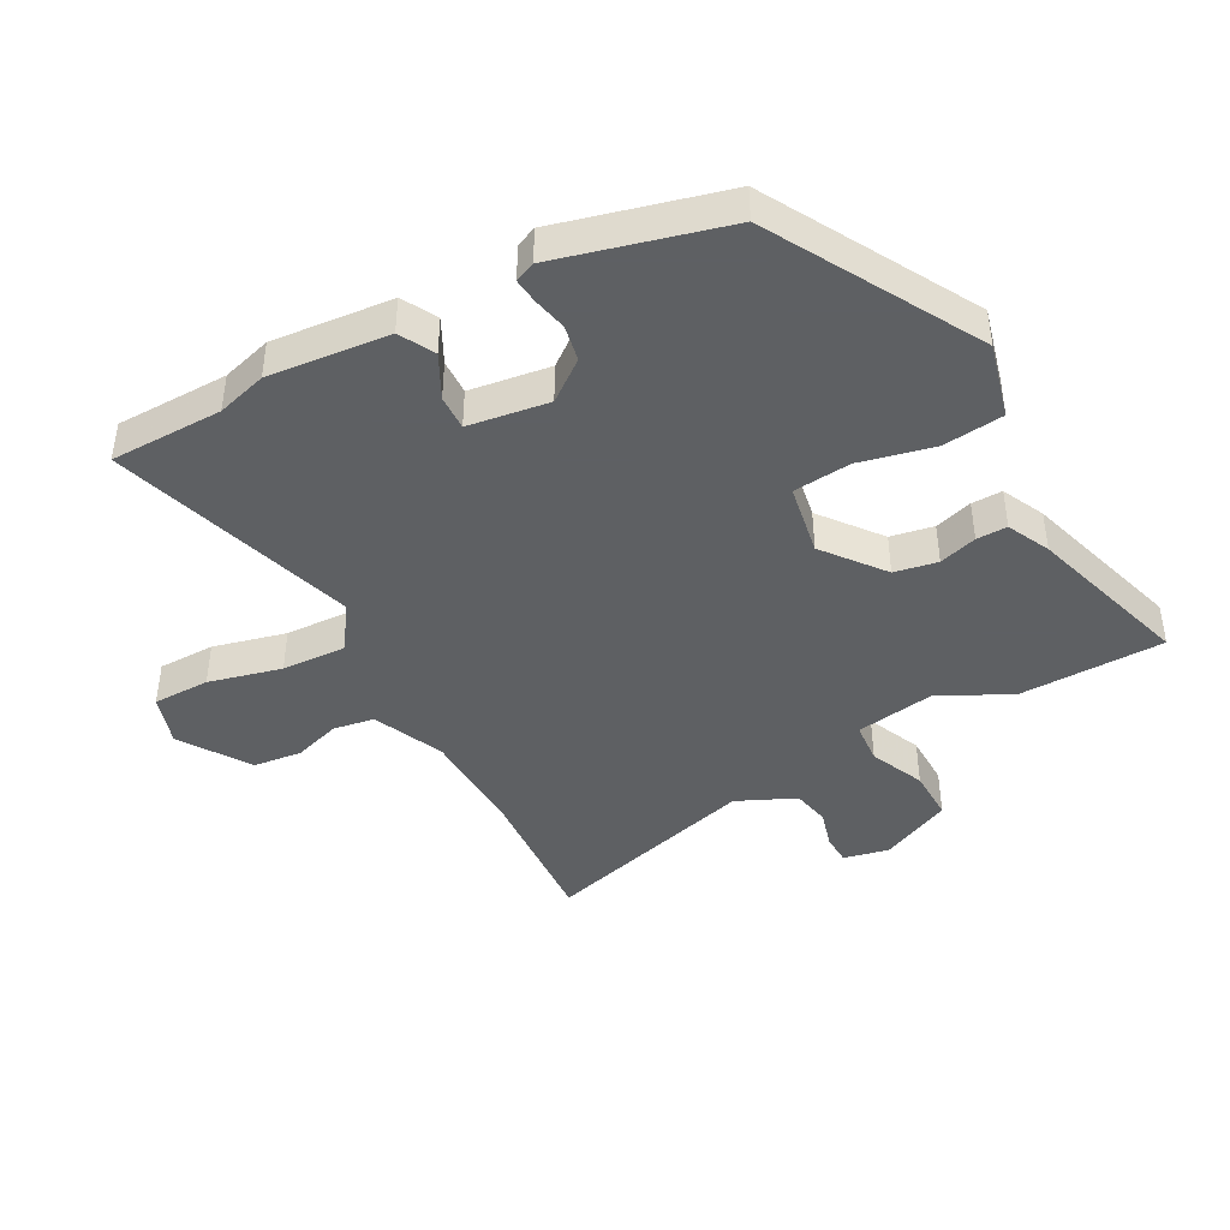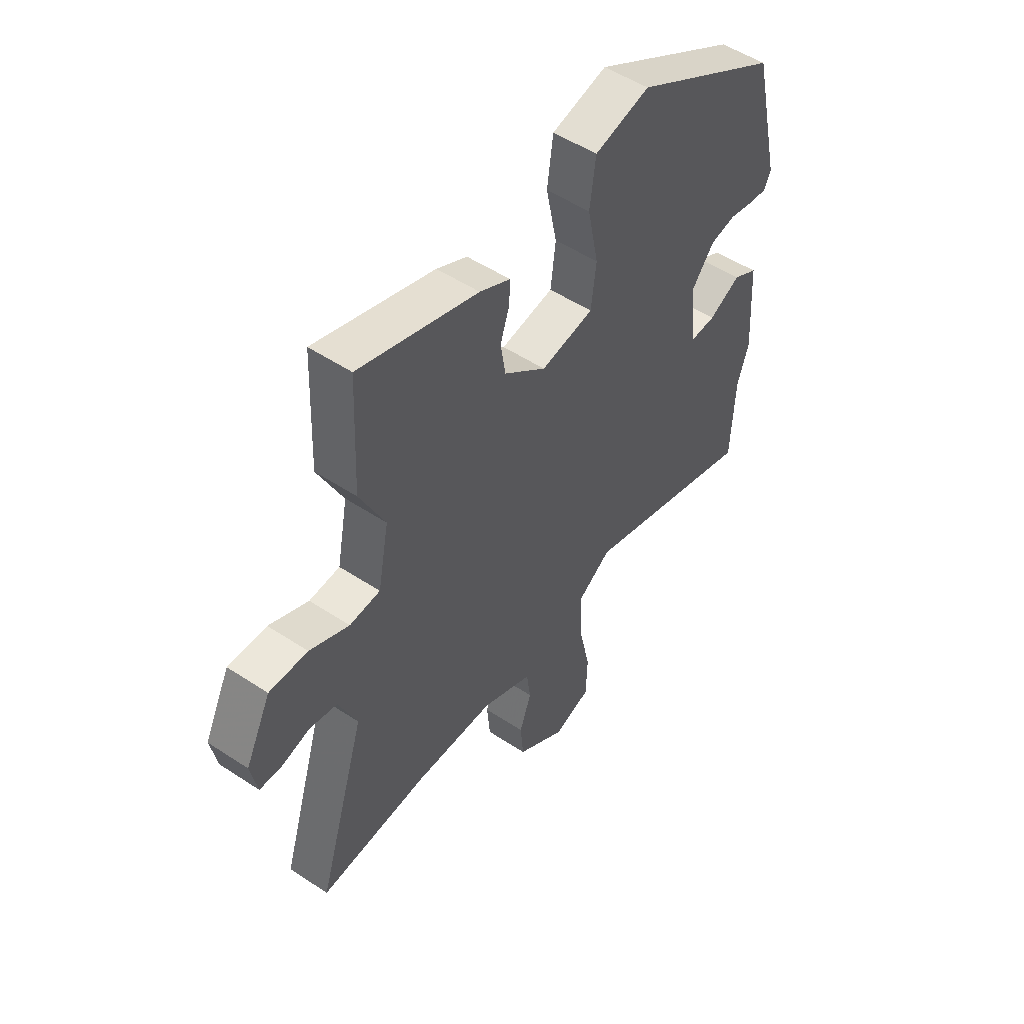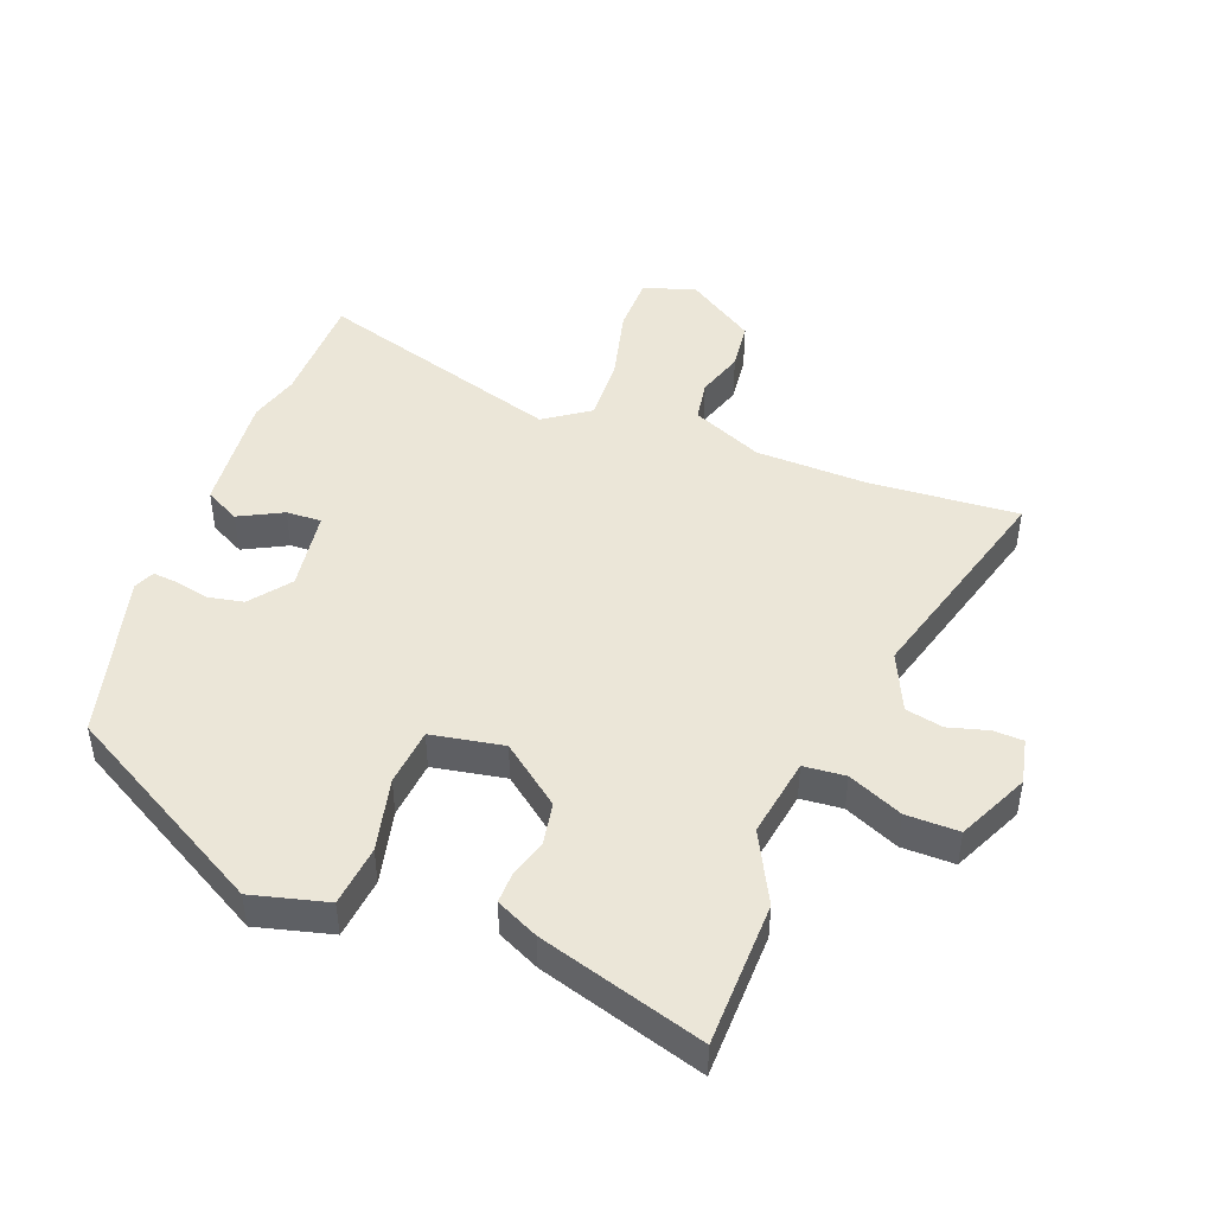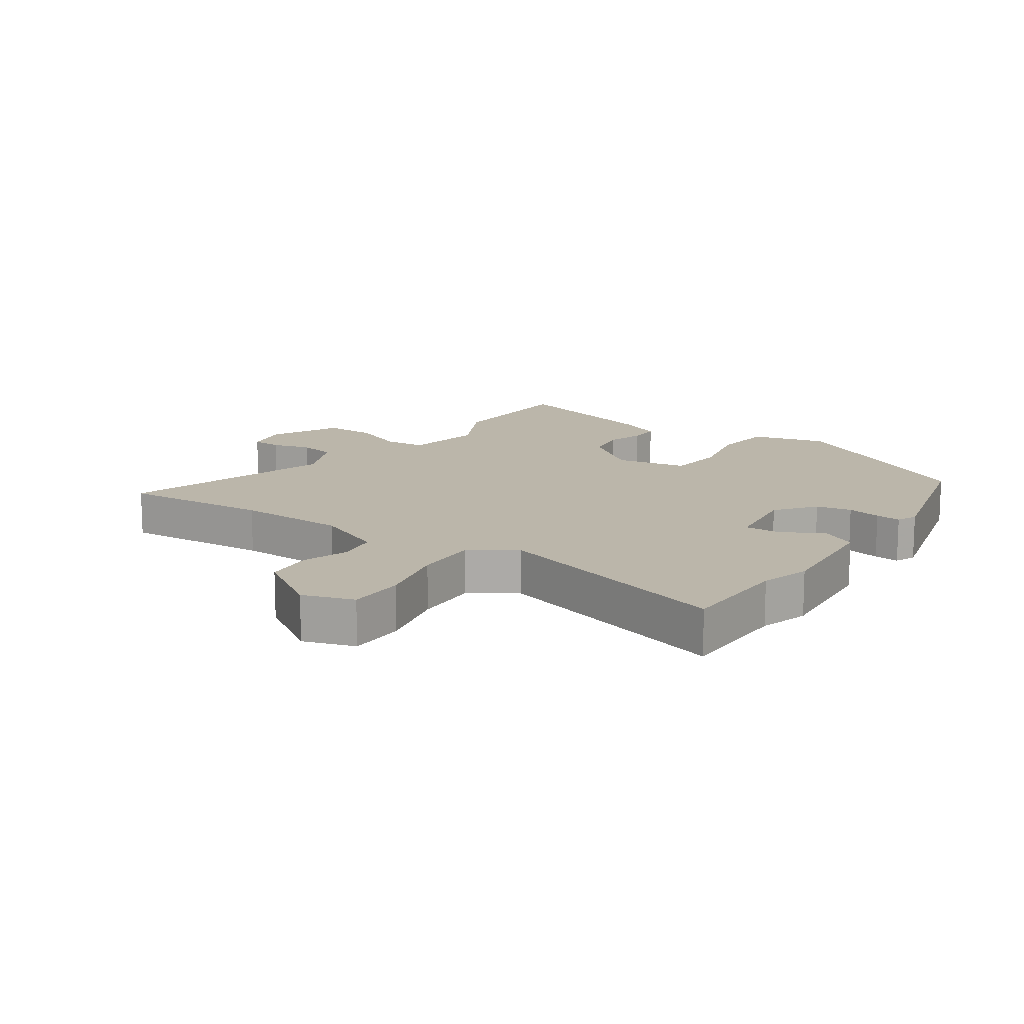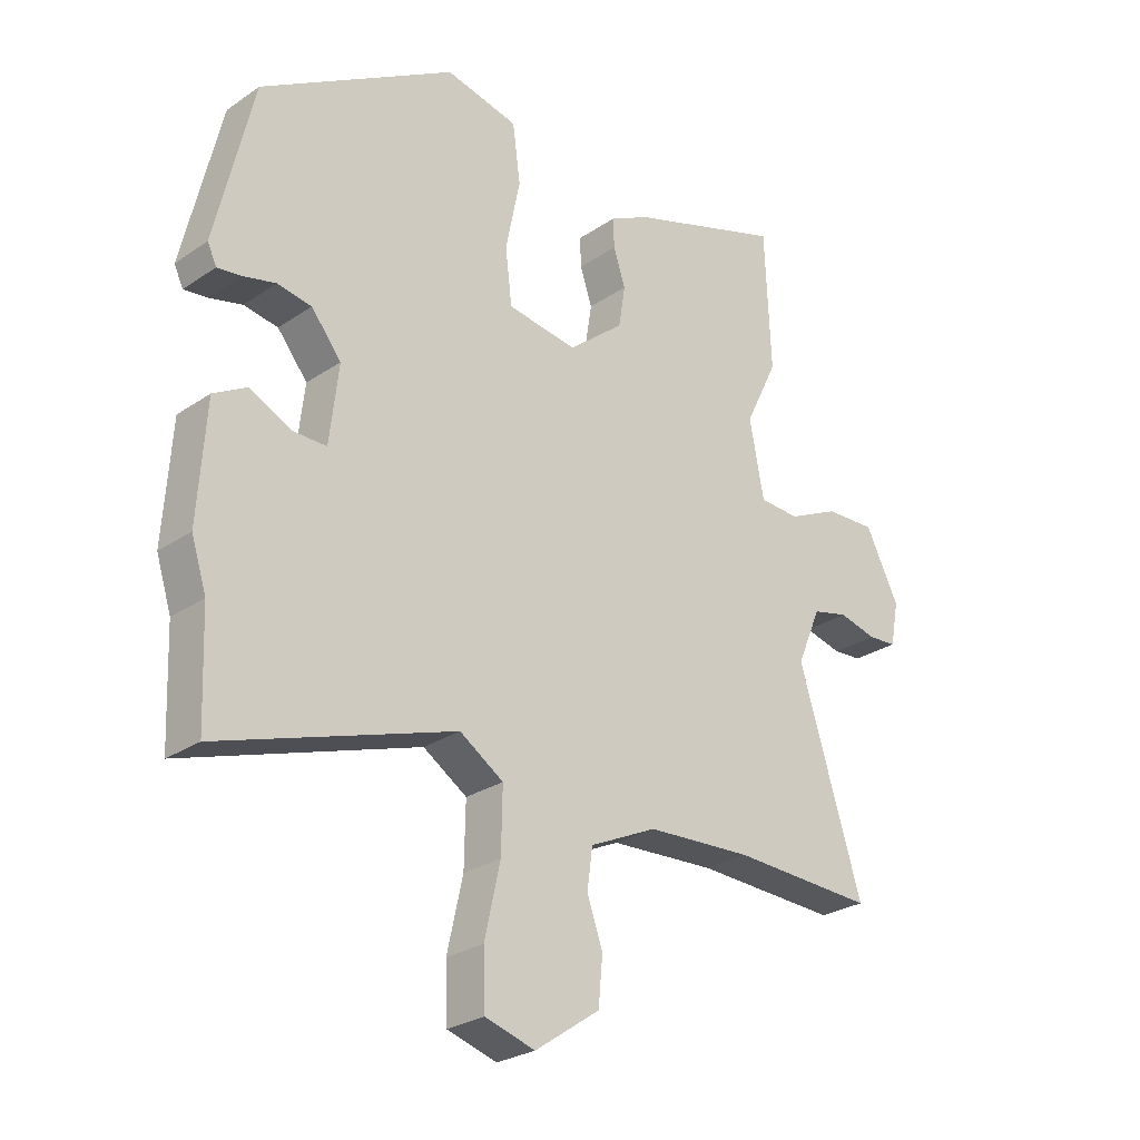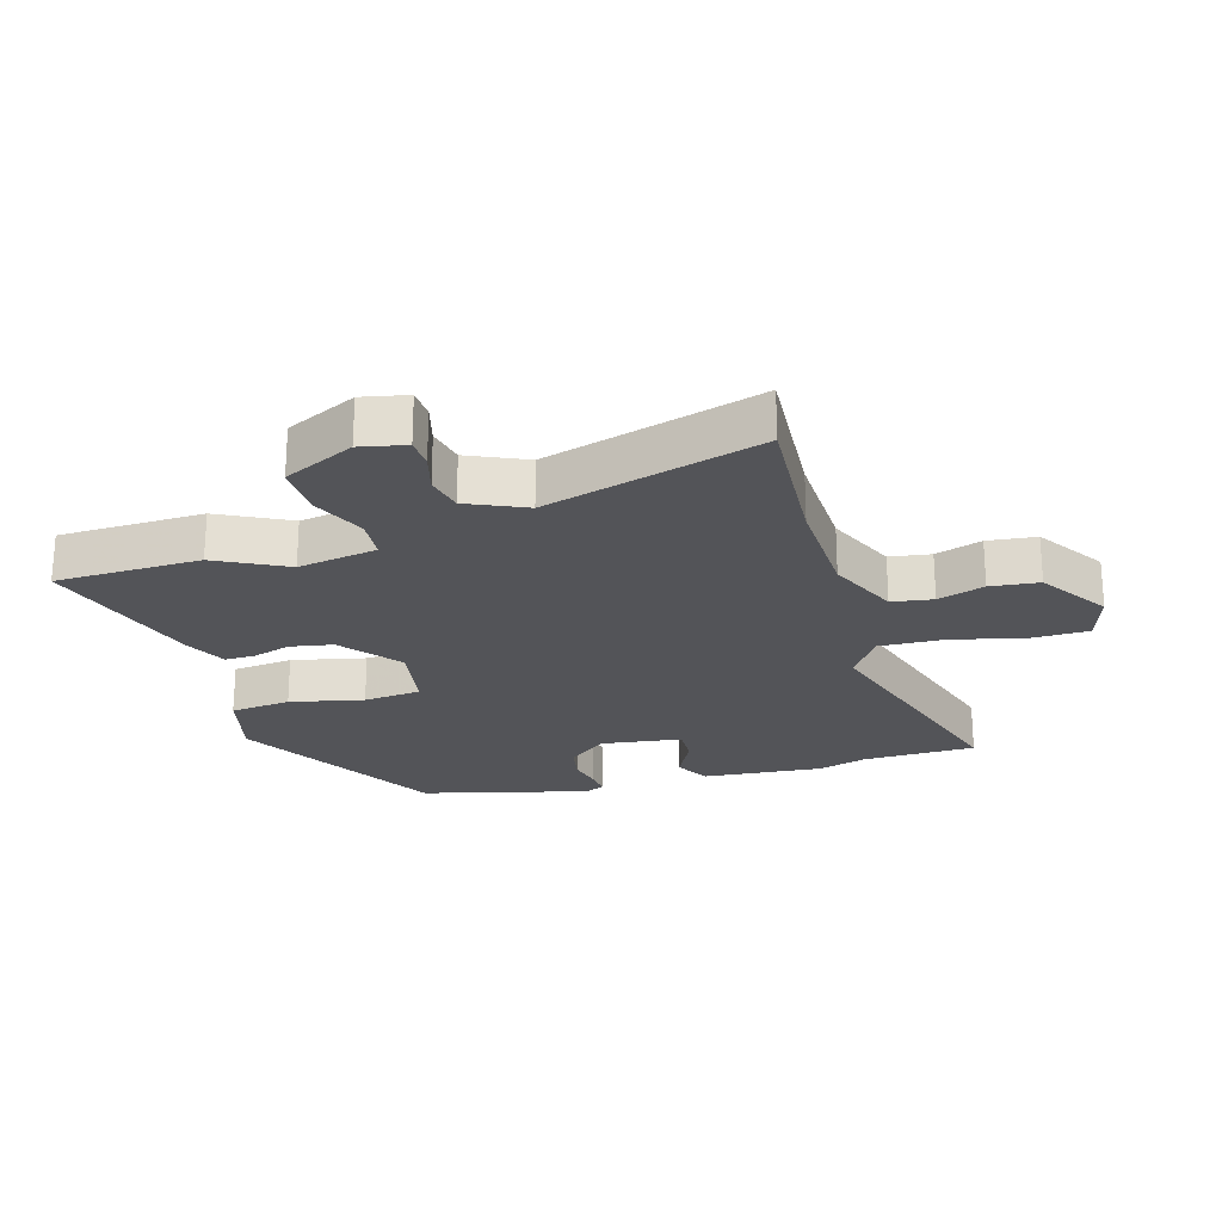
<metadata>
{"format":"obj","ext":"obj","renderer":"f3d","projection":"perspective","resolution":1024,"background":"white","views":[{"elev":-42.7,"azim":-62.9,"up":"+Y"},{"elev":52.1,"azim":125.5,"up":"+Z"},{"elev":46.2,"azim":19.4,"up":"+Y"},{"elev":14.0,"azim":-146.8,"up":"+Y"},{"elev":-26.6,"azim":-43.4,"up":"+Z"},{"elev":-23.5,"azim":105.2,"up":"+Y"}]}
</metadata>
<code>
v -0.496 0.07 -0.593
v -0.503 0.07 -0.413
v -0.528 0.07 -0.334
v -0.515 0.07 -0.141
v -0.46 0.07 -0.11
v -0.39 0.07 -0.144
v -0.334 0.07 -0.145
v -0.319 0.07 -0.016
v -0.369 0.07 0.046
v -0.426 0.07 0.056
v -0.48 0.07 0.043
v -0.52 0.07 0.038
v -0.535 0.07 0.07
v -0.472 0.07 0.338
v -0.148 0.07 0.529
v -0.027 0.07 0.501
v -0.014 0.07 0.404
v -0.038 0.07 0.286
v -0.027 0.07 0.194
v 0.089 0.07 0.176
v 0.182 0.07 0.252
v 0.193 0.07 0.321
v 0.173 0.07 0.381
v 0.171 0.07 0.43
v 0.238 0.07 0.464
v 0.498 0.07 0.549
v 0.508 0.07 0.317
v 0.453 0.07 0.204
v 0.477 0.07 0.077
v 0.544 0.07 0.073
v 0.63 0.07 0.113
v 0.714 0.07 0.116
v 0.77 0.07 0.004
v 0.756 0.07 -0.069
v 0.708 0.07 -0.072
v 0.645 0.07 -0.056
v 0.585 0.07 -0.07
v 0.545 0.07 -0.164
v 0.651 0.07 -0.507
v 0.412 0.07 -0.496
v 0.236 0.07 -0.505
v 0.124 0.07 -0.557
v 0.115 0.07 -0.623
v 0.141 0.07 -0.697
v 0.134 0.07 -0.775
v 0.026 0.07 -0.849
v -0.057 0.07 -0.824
v -0.06 0.07 -0.733
v -0.034 0.07 -0.616
v -0.032 0.07 -0.513
v -0.105 0.07 -0.465
v -0.496 0 -0.593
v -0.503 0 -0.413
v -0.528 0 -0.334
v -0.515 0 -0.141
v -0.46 0 -0.11
v -0.39 0 -0.144
v -0.334 0 -0.145
v -0.319 0 -0.016
v -0.369 0 0.046
v -0.426 0 0.056
v -0.48 0 0.043
v -0.52 0 0.038
v -0.535 0 0.07
v -0.472 0 0.338
v -0.148 0 0.529
v -0.027 0 0.501
v -0.014 0 0.404
v -0.038 0 0.286
v -0.027 0 0.194
v 0.089 0 0.176
v 0.182 0 0.252
v 0.193 0 0.321
v 0.173 0 0.381
v 0.171 0 0.43
v 0.238 0 0.464
v 0.498 0 0.549
v 0.508 0 0.317
v 0.453 0 0.204
v 0.477 0 0.077
v 0.544 0 0.073
v 0.63 0 0.113
v 0.714 0 0.116
v 0.77 0 0.004
v 0.756 0 -0.069
v 0.708 0 -0.072
v 0.645 0 -0.056
v 0.585 0 -0.07
v 0.545 0 -0.164
v 0.651 0 -0.507
v 0.412 0 -0.496
v 0.236 0 -0.505
v 0.124 0 -0.557
v 0.115 0 -0.623
v 0.141 0 -0.697
v 0.134 0 -0.775
v 0.026 0 -0.849
v -0.057 0 -0.824
v -0.06 0 -0.733
v -0.034 0 -0.616
v -0.032 0 -0.513
v -0.105 0 -0.465
f 47 48 49
f 46 47 49
f 45 46 49
f 44 45 49
f 43 44 49
f 42 43 49 50
f 41 42 50 51
f 38 39 40
f 38 40 41 51
f 34 35 36
f 33 34 36
f 32 33 36
f 31 32 36
f 30 31 36
f 29 30 36 37
f 26 27 28
f 25 26 28
f 24 25 28
f 23 24 28
f 22 23 28
f 21 22 28 29
f 51 1 2
f 38 51 2
f 37 38 2
f 29 37 2
f 21 29 2
f 20 21 2
f 16 17 18
f 15 16 18
f 14 15 18
f 13 14 18
f 12 13 18
f 11 12 18
f 10 11 18
f 4 5 6
f 3 4 6
f 2 3 6
f 2 6 7
f 19 20 2 7
f 9 10 18 19
f 8 9 19
f 7 8 19
f 100 99 98
f 100 98 97
f 100 97 96
f 100 96 95
f 100 95 94
f 101 100 94 93
f 102 101 93 92
f 91 90 89
f 102 92 91 89
f 87 86 85
f 87 85 84
f 87 84 83
f 87 83 82
f 87 82 81
f 88 87 81 80
f 79 78 77
f 79 77 76
f 79 76 75
f 79 75 74
f 79 74 73
f 80 79 73 72
f 53 52 102
f 53 102 89
f 53 89 88
f 53 88 80
f 53 80 72
f 53 72 71
f 69 68 67
f 69 67 66
f 69 66 65
f 69 65 64
f 69 64 63
f 69 63 62
f 69 62 61
f 57 56 55
f 57 55 54
f 57 54 53
f 58 57 53
f 58 53 71 70
f 70 69 61 60
f 70 60 59
f 70 59 58
f 1 52 53 2
f 2 53 54 3
f 3 54 55 4
f 4 55 56 5
f 5 56 57 6
f 6 57 58 7
f 7 58 59 8
f 8 59 60 9
f 9 60 61 10
f 10 61 62 11
f 11 62 63 12
f 12 63 64 13
f 13 64 65 14
f 14 65 66 15
f 15 66 67 16
f 16 67 68 17
f 17 68 69 18
f 18 69 70 19
f 19 70 71 20
f 20 71 72 21
f 21 72 73 22
f 22 73 74 23
f 23 74 75 24
f 24 75 76 25
f 25 76 77 26
f 26 77 78 27
f 27 78 79 28
f 28 79 80 29
f 29 80 81 30
f 30 81 82 31
f 31 82 83 32
f 32 83 84 33
f 33 84 85 34
f 34 85 86 35
f 35 86 87 36
f 36 87 88 37
f 37 88 89 38
f 38 89 90 39
f 39 90 91 40
f 40 91 92 41
f 41 92 93 42
f 42 93 94 43
f 43 94 95 44
f 44 95 96 45
f 45 96 97 46
f 46 97 98 47
f 47 98 99 48
f 48 99 100 49
f 49 100 101 50
f 50 101 102 51
f 51 102 52 1

</code>
